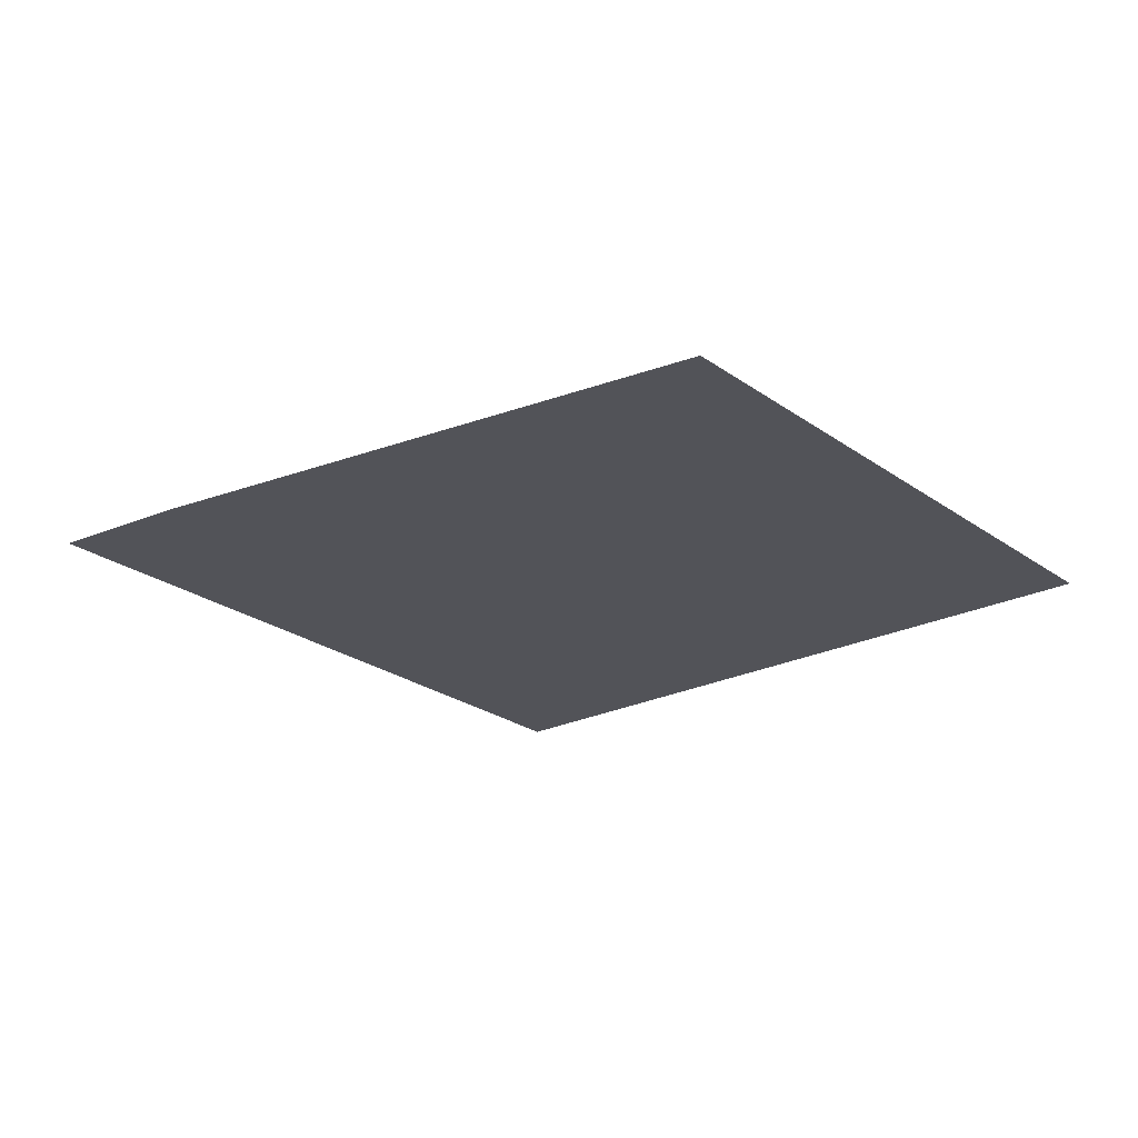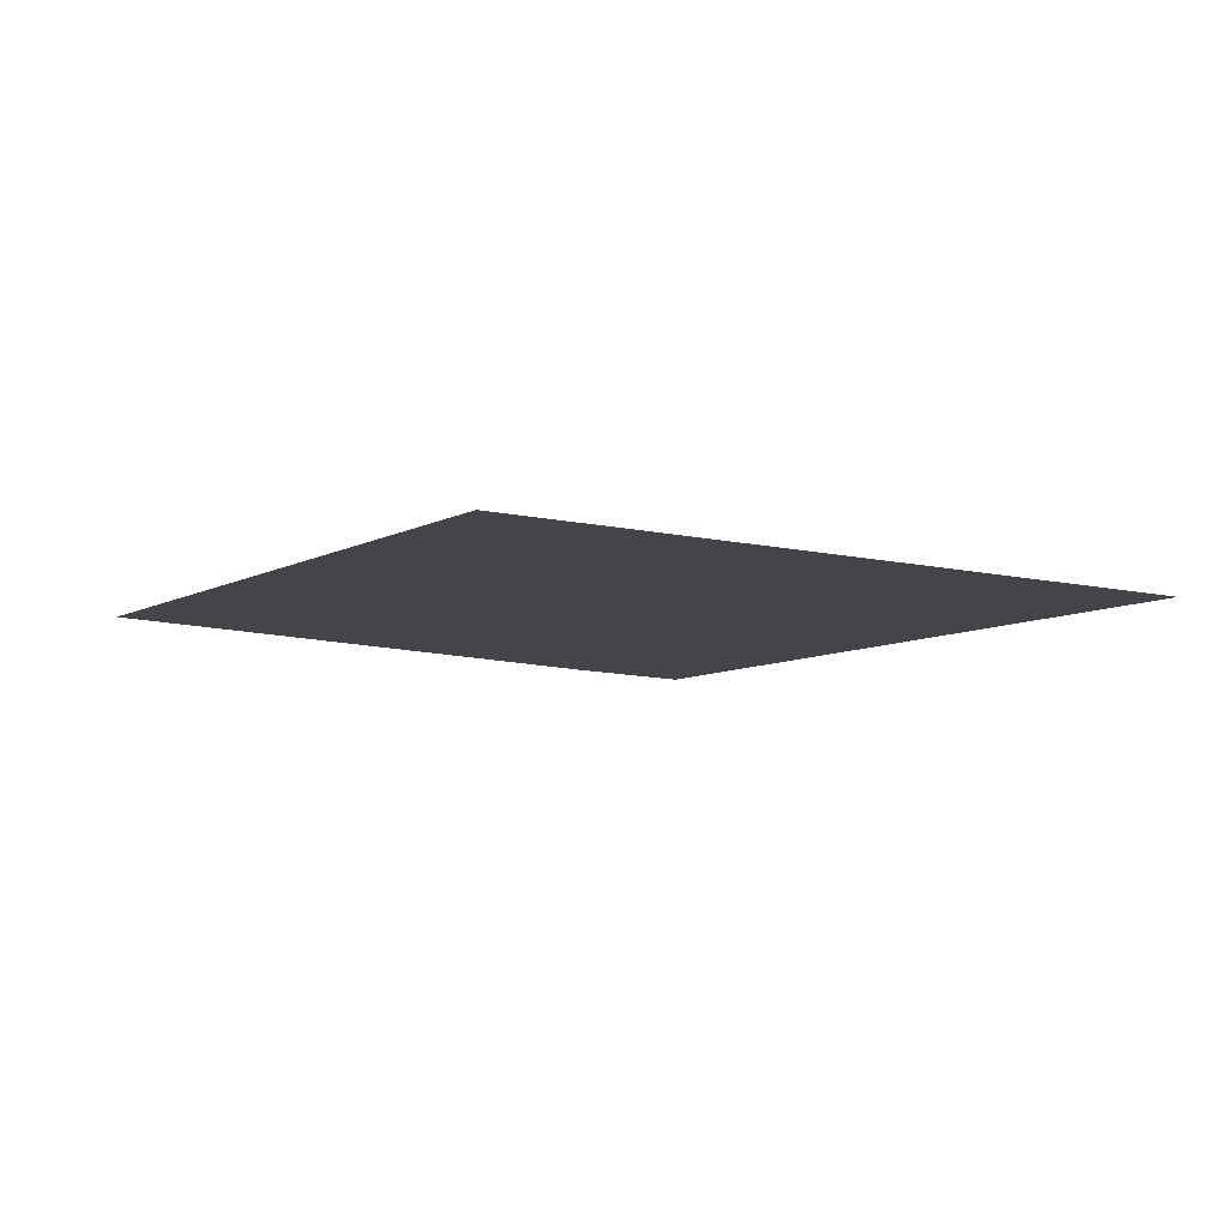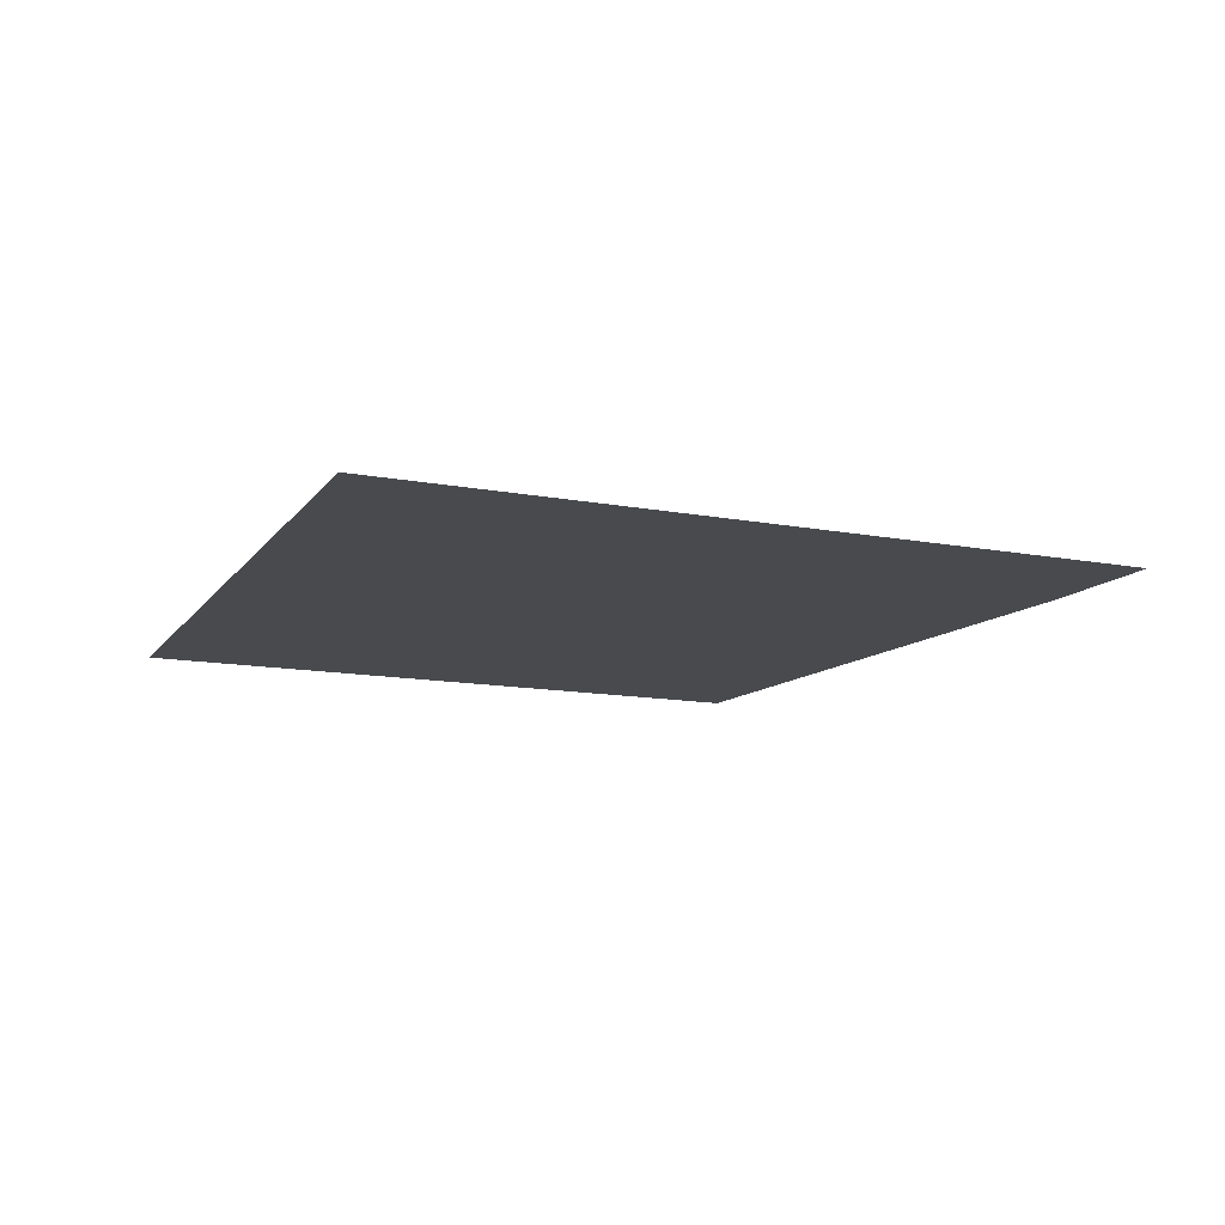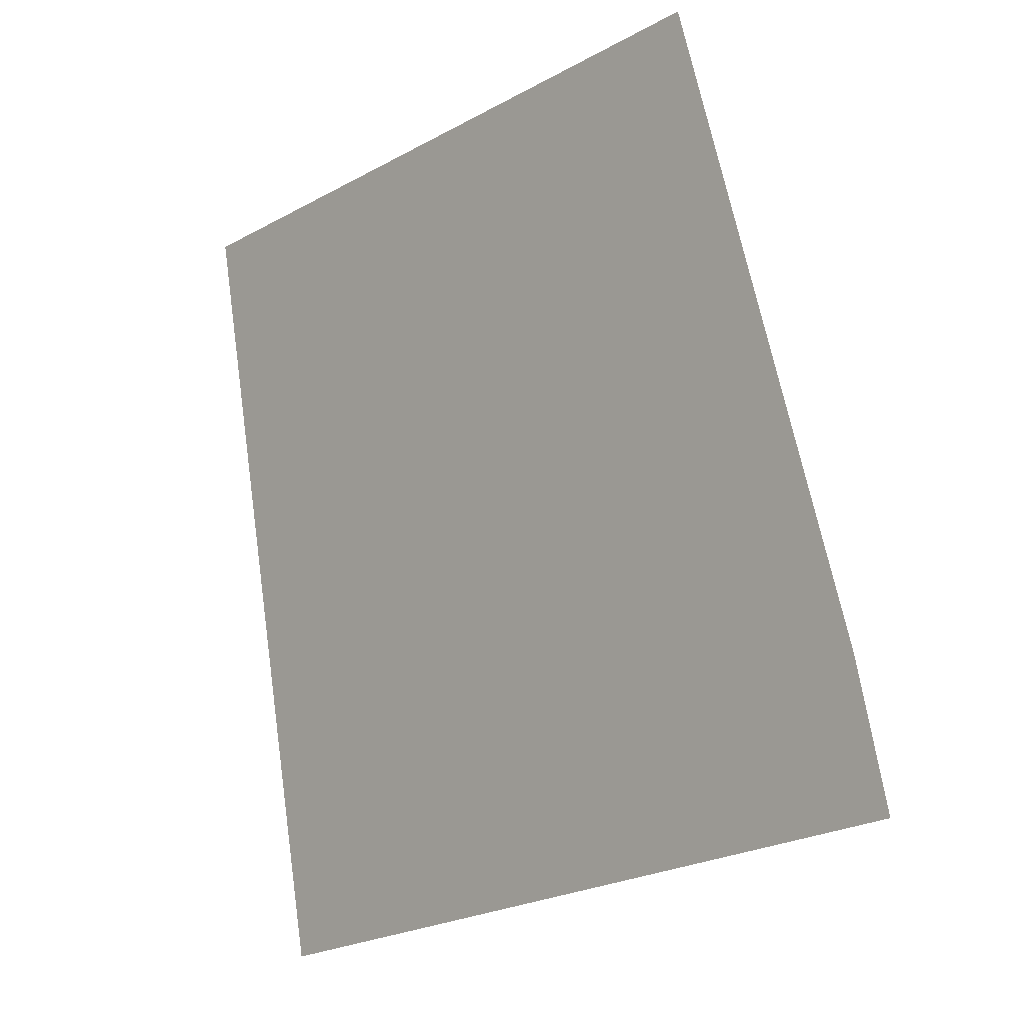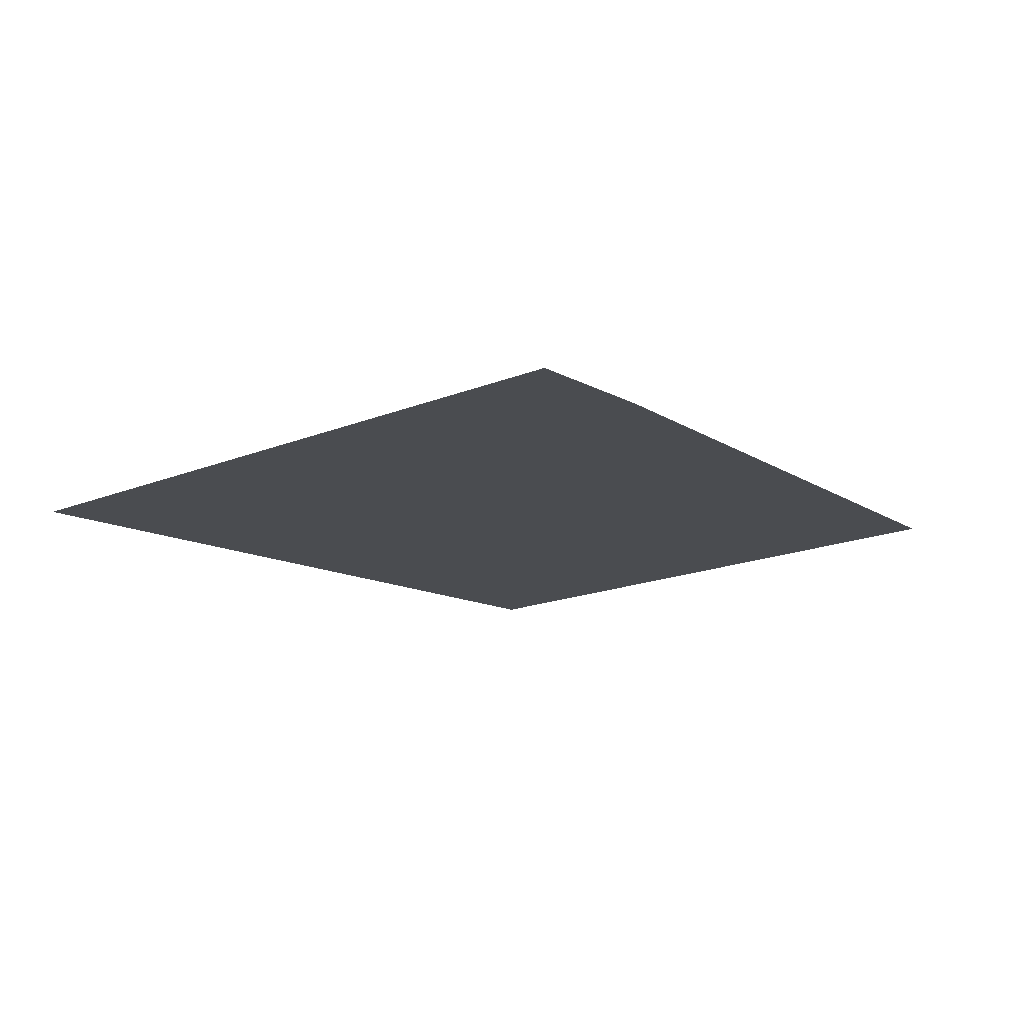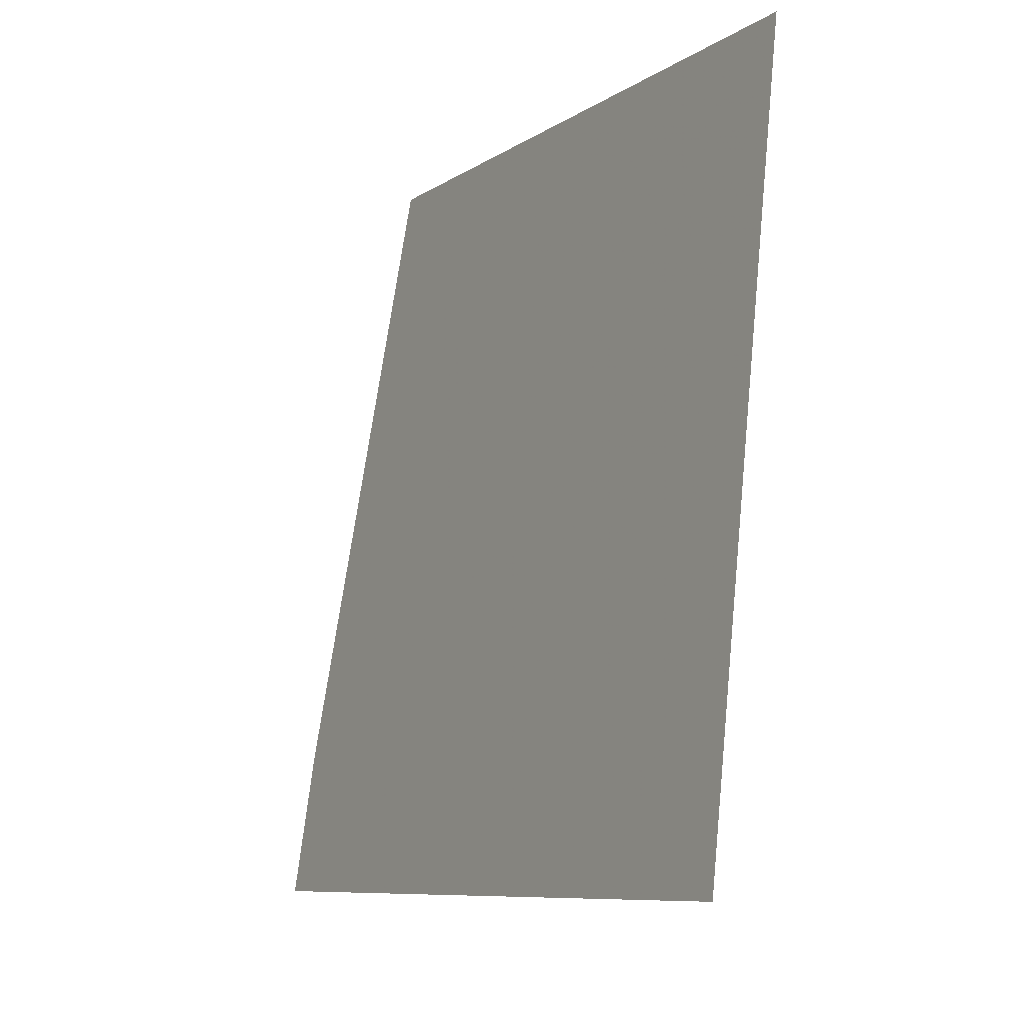
<metadata>
{"format":"obj","ext":"obj","renderer":"f3d","projection":"perspective","resolution":1024,"background":"white","views":[{"elev":-22.7,"azim":140.9,"up":"+Z"},{"elev":-8.7,"azim":-113.5,"up":"+Z"},{"elev":-12.9,"azim":-11.3,"up":"+Z"},{"elev":-3.7,"azim":45.5,"up":"+Y"},{"elev":-15.0,"azim":55.1,"up":"+Z"},{"elev":-22.6,"azim":-120.9,"up":"+Y"}]}
</metadata>
<code>
v 18.95 309.9 22.04
v 9.1 316.7 22.04
v 23.7 319.7 22.04
v 12.1 300 22.04
v 28.8 303.8 22.04
v 28 306.8 22.04
v 24.2 318.2 22.04
f 1 2 3
f 1 4 2
f 1 5 4
f 1 6 5
f 1 7 6
f 1 3 7

</code>
